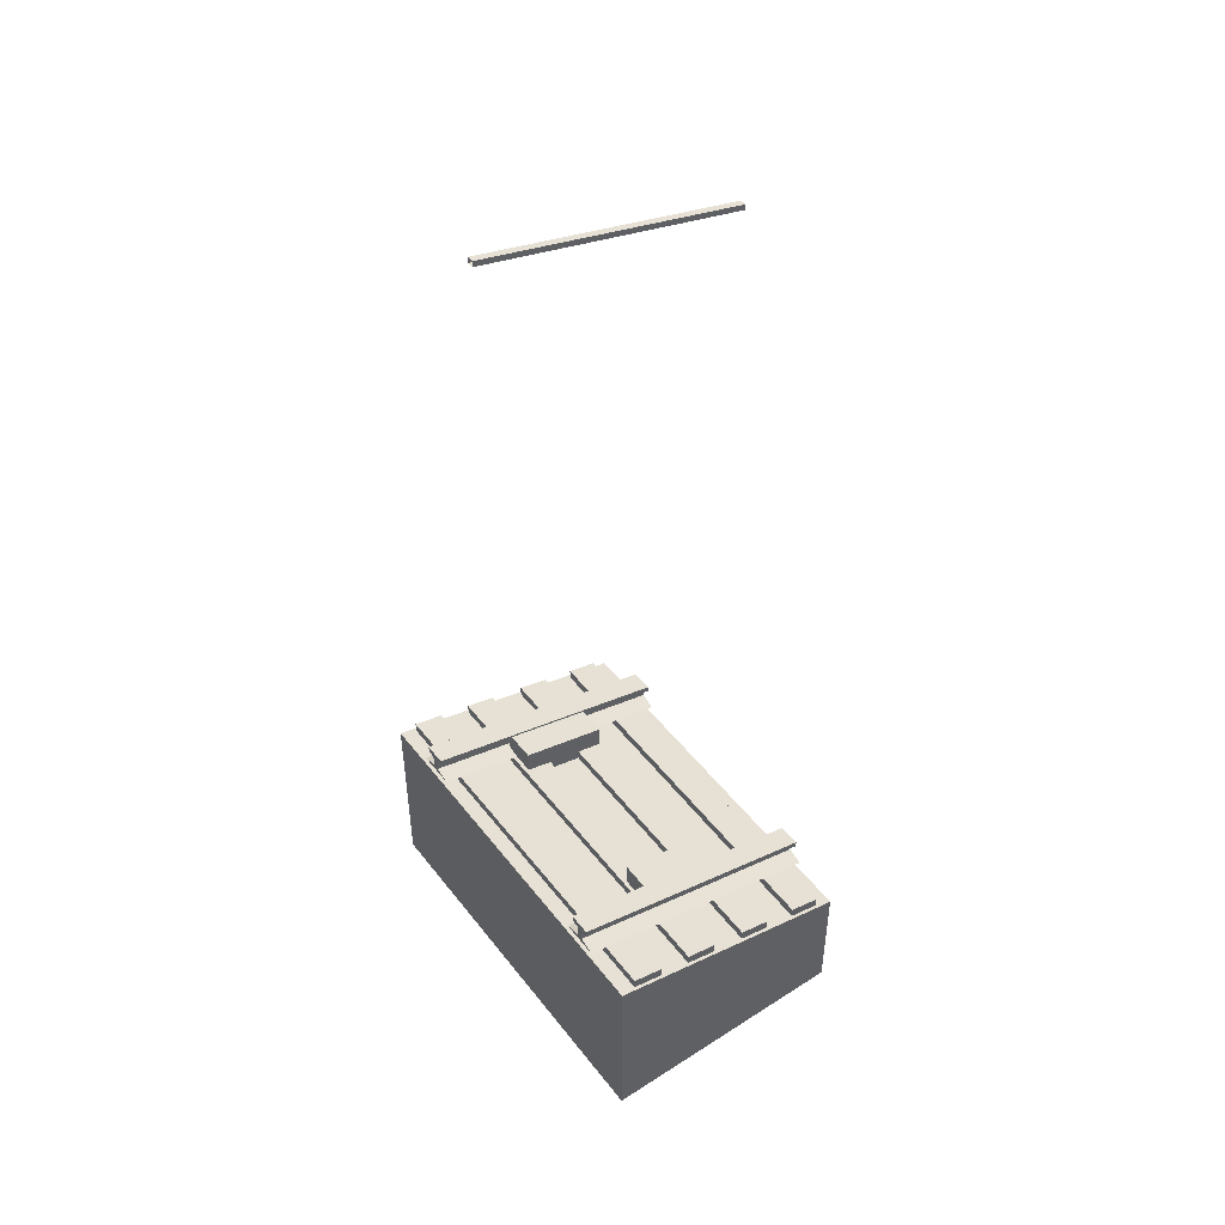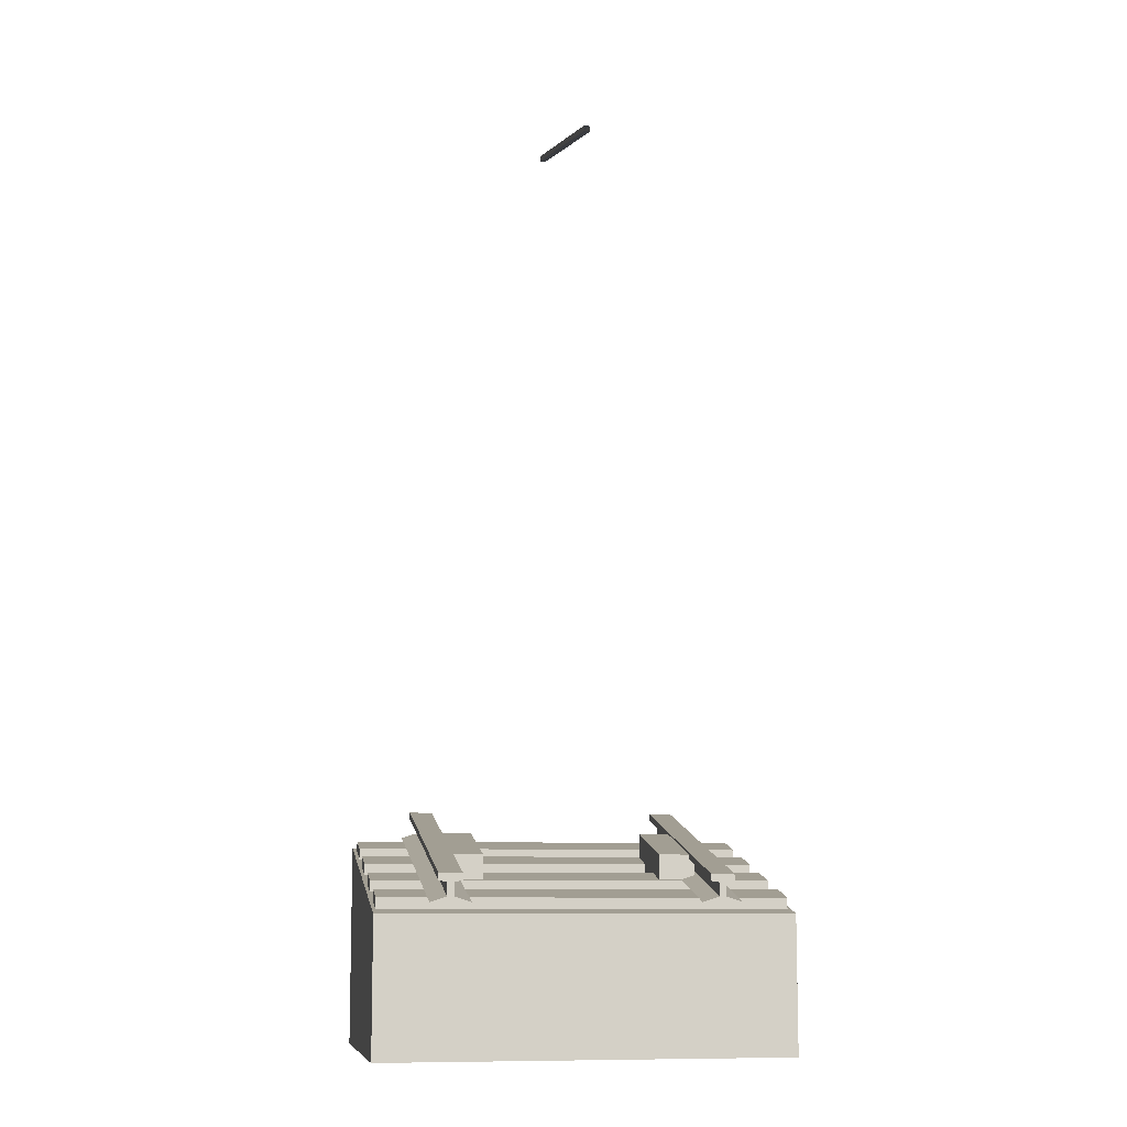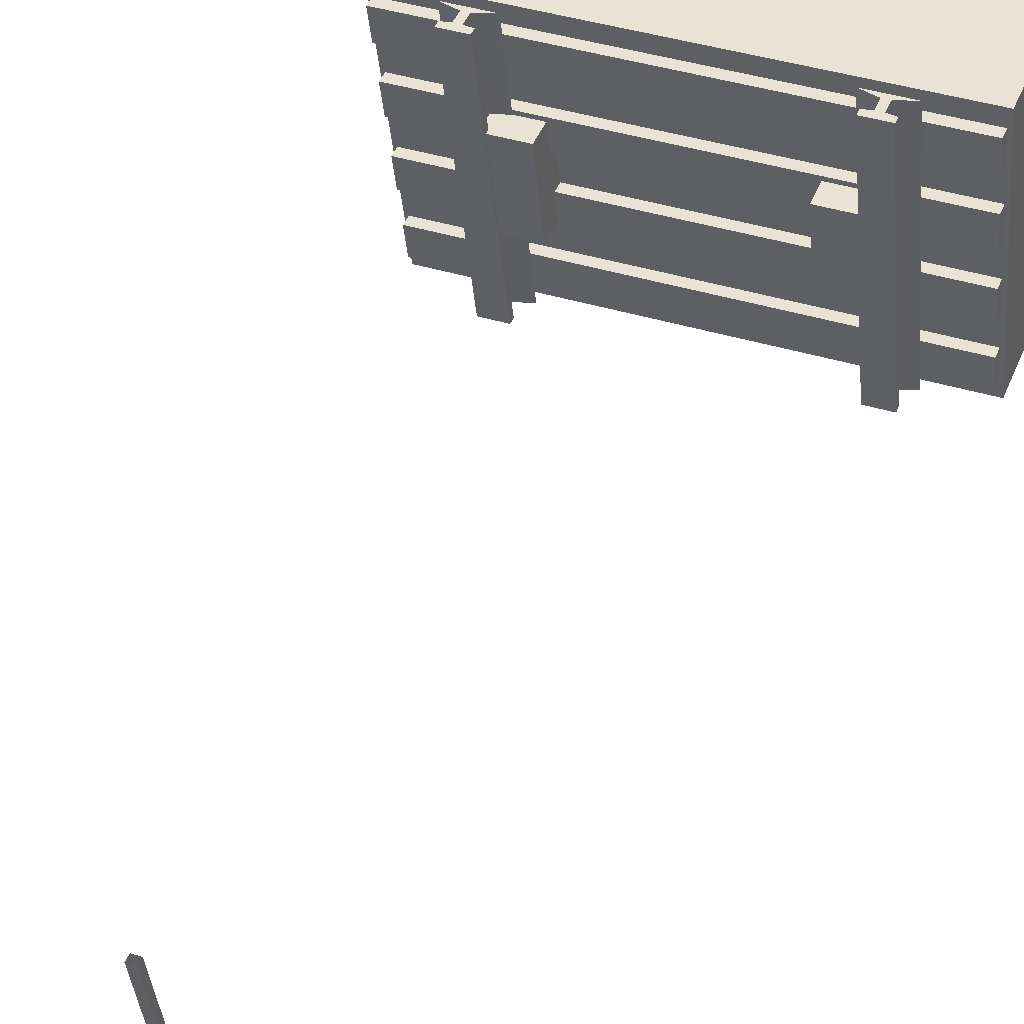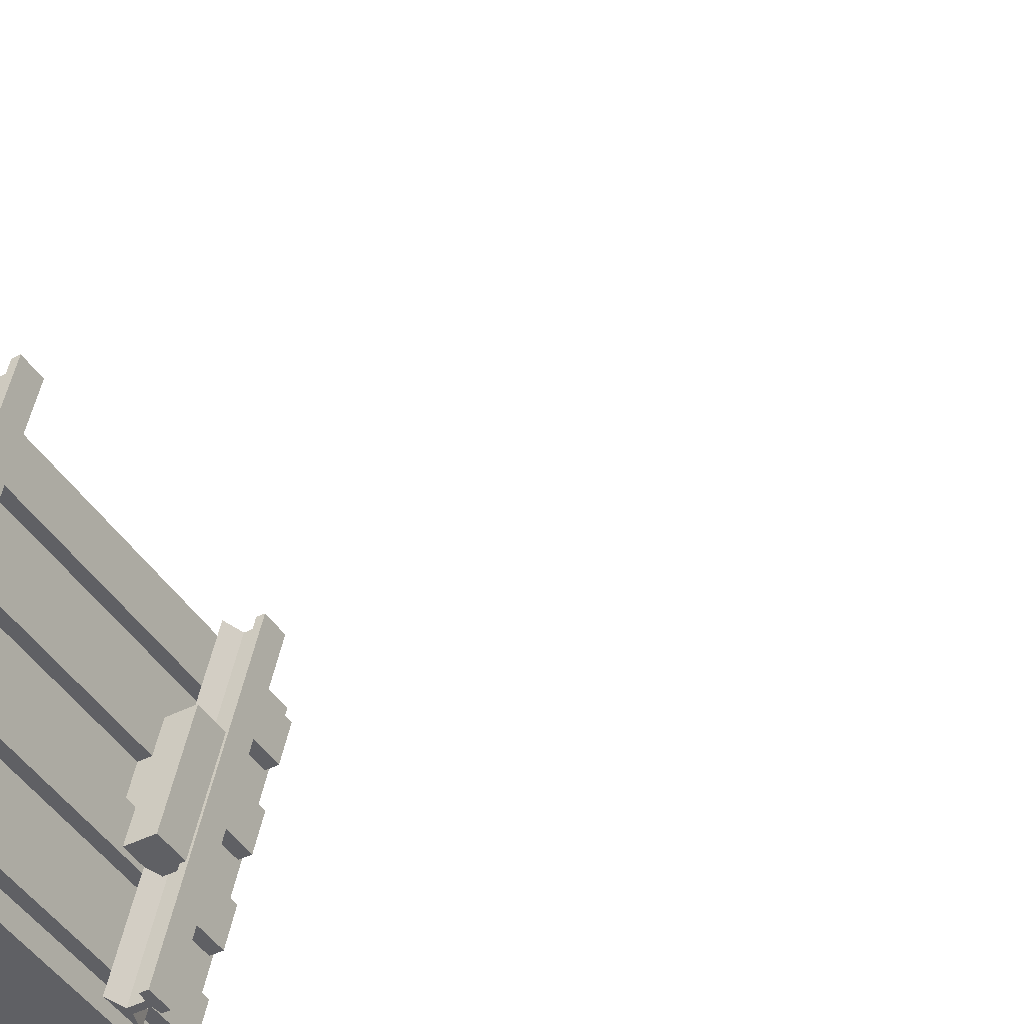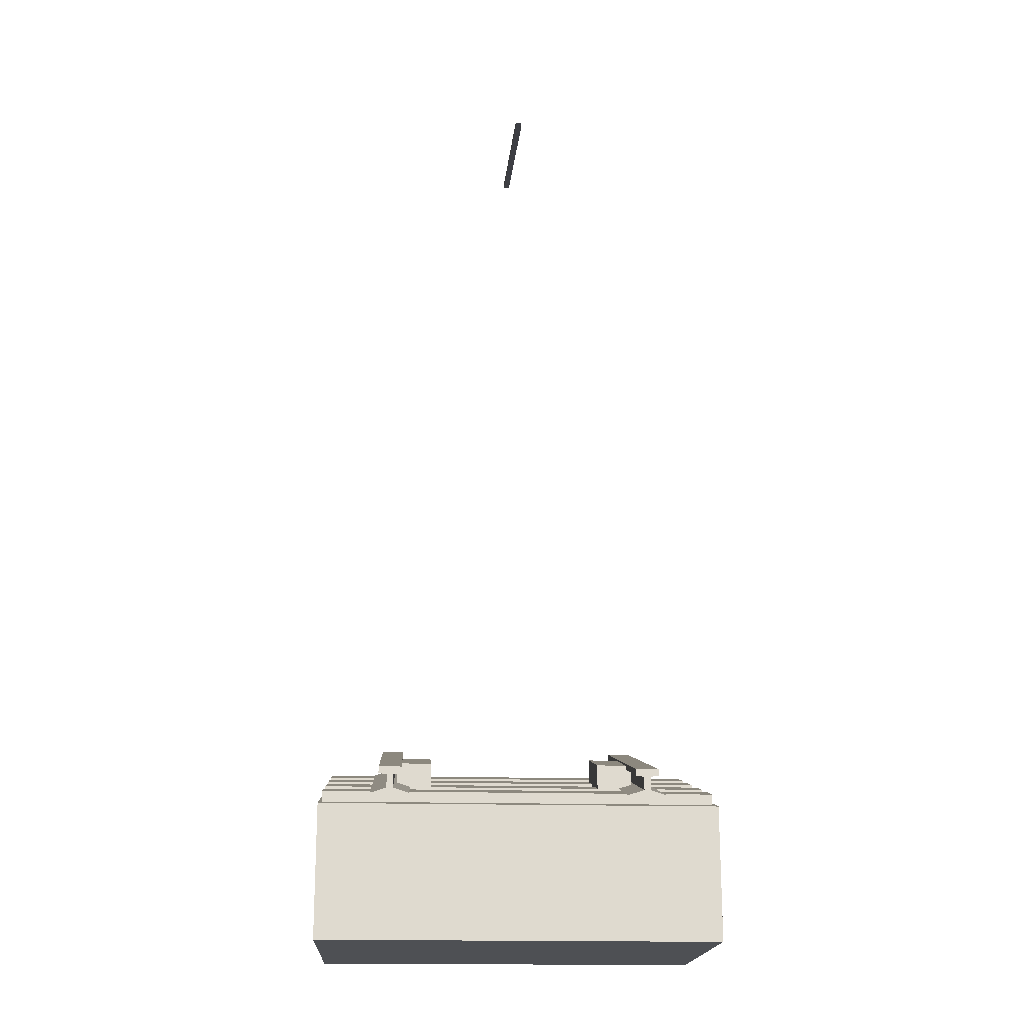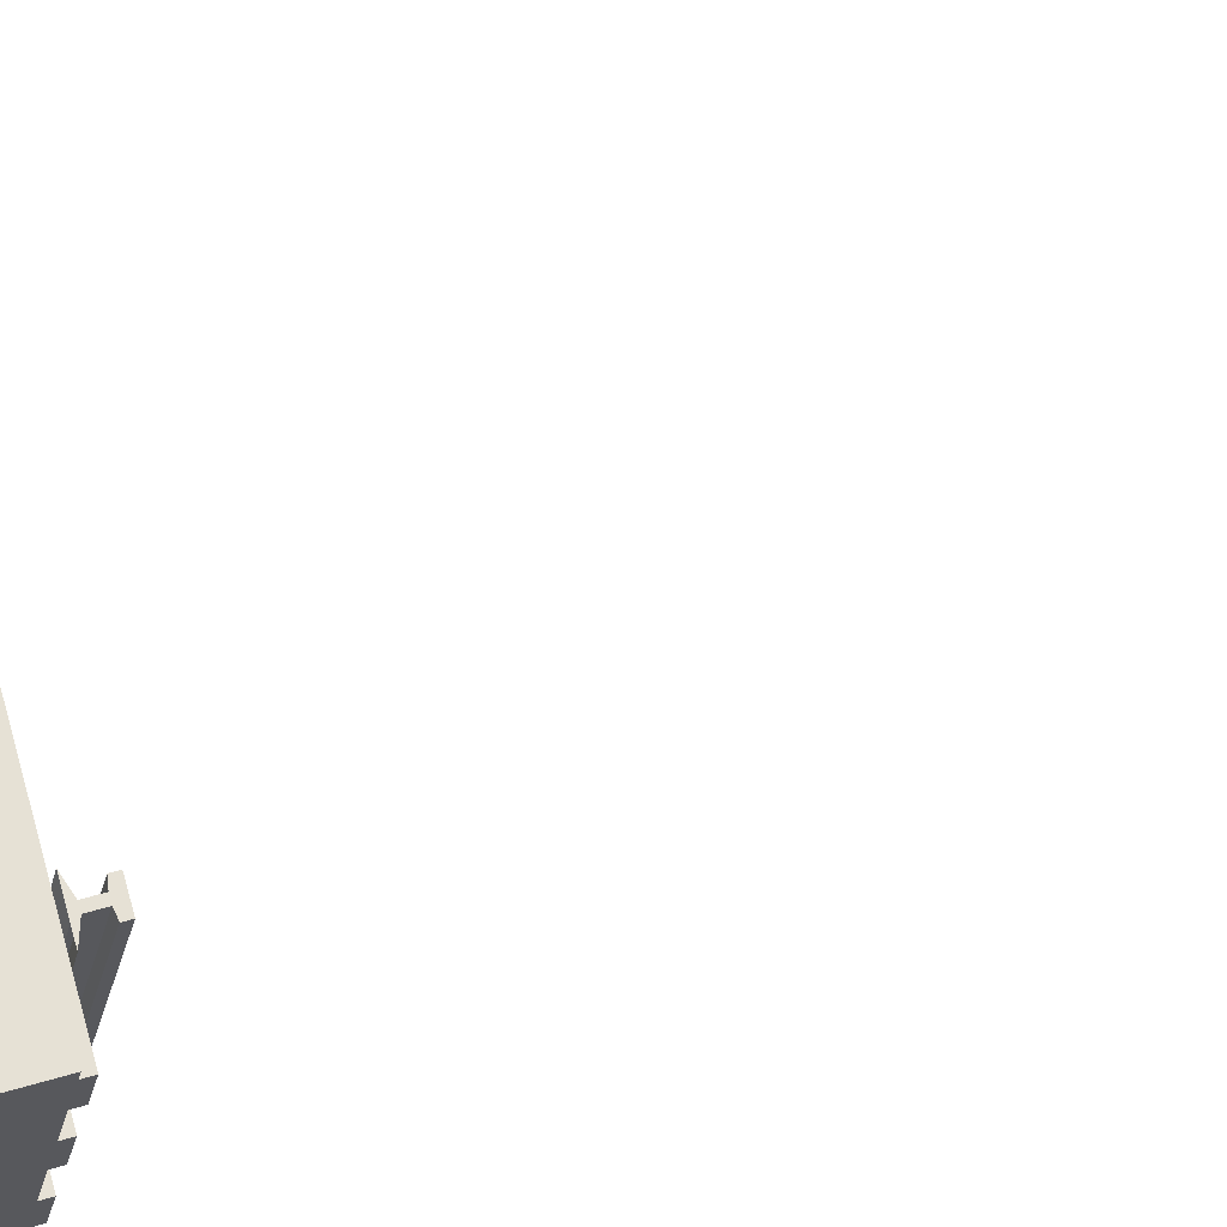
<metadata>
{"format":"obj","ext":"obj","renderer":"f3d","projection":"perspective","resolution":1024,"background":"white","views":[{"elev":48.0,"azim":54.2,"up":"+Y"},{"elev":-9.4,"azim":169.9,"up":"+Y"},{"elev":41.2,"azim":-159.7,"up":"+Z"},{"elev":-44.1,"azim":120.6,"up":"+Z"},{"elev":-18.5,"azim":176.9,"up":"+Y"},{"elev":64.6,"azim":73.9,"up":"+Z"}]}
</metadata>
<code>
v 0.7538 0 -0.5
v 0.7538 0 0.5
v 0.7538 0.25 0.5
v -0.7538 0 -0.5
v -0.7538 0 0.5
v -0.7538 0.25 0.5
v 0.3292 0.136 0.1716
v 0.3292 0.3001 0.1716
v 0.3292 0.05019 -0.1716
v 0.3292 0.2143 -0.1716
v 0.4623 0.136 0.1716
v 0.4623 0.3001 0.1716
v 0.4623 0.05019 -0.1716
v 0.4623 0.2143 -0.1716
v 0.4123 0.29 0.5
v 0.4123 0.04 -0.5
v 0.5605 0.04 -0.5
v 0.5605 0.29 0.5
v 0.4741 0.31 0.5
v 0.4741 0.06 -0.5
v 0.4988 0.06 -0.5
v 0.4988 0.31 0.5
v 0.4741 0.36 0.5
v 0.4741 0.11 -0.5
v 0.4988 0.11 -0.5
v 0.4988 0.36 0.5
v 0.5296 0.115 -0.5
v 0.5296 0.365 0.5
v 0.4432 0.365 0.5
v 0.4432 0.115 -0.5
v 0.5296 0.14 -0.5
v 0.5296 0.39 0.5
v 0.4432 0.39 0.5
v 0.4432 0.14 -0.5
v 0.7412 0.2238 0.435
v -0.7412 0.2238 0.435
v -0.7412 0.1938 0.315
v 0.7412 0.1938 0.315
v 0.7412 0.2737 0.435
v -0.7412 0.2737 0.435
v -0.7412 0.2437 0.315
v 0.7412 0.2437 0.315
v -0.01173 3.129 0.5
v -0.01173 2.879 -0.5
v -0.01173 3.151 0.5
v -0.01173 2.901 -0.5
v 0.01173 2.879 -0.5
v 0.01173 3.129 0.5
v 0.01173 2.901 -0.5
v 0.01173 3.151 0.5
v -0.4123 0.04 -0.5
v -0.4123 0.29 0.5
v -0.5605 0.29 0.5
v -0.5605 0.04 -0.5
v -0.4741 0.06 -0.5
v -0.4741 0.31 0.5
v -0.4988 0.31 0.5
v -0.4988 0.06 -0.5
v -0.4741 0.11 -0.5
v -0.4741 0.36 0.5
v -0.4988 0.36 0.5
v -0.4988 0.11 -0.5
v -0.5296 0.365 0.5
v -0.5296 0.115 -0.5
v -0.4432 0.115 -0.5
v -0.4432 0.365 0.5
v -0.5296 0.39 0.5
v -0.5296 0.14 -0.5
v -0.4432 0.14 -0.5
v -0.4432 0.39 0.5
v -0.7412 0.00625 -0.435
v 0.7412 0.00625 -0.435
v 0.7412 0.03625 -0.315
v -0.7412 0.03625 -0.315
v -0.7412 0.05625 -0.435
v 0.7412 0.05625 -0.435
v 0.7412 0.08625 -0.315
v -0.7412 0.08625 -0.315
v 0.7412 0.162 0.1879
v -0.7412 0.162 0.1879
v -0.7412 0.132 0.06786
v 0.7412 0.132 0.06786
v 0.7412 0.212 0.1879
v -0.7412 0.212 0.1879
v -0.7412 0.182 0.06786
v 0.7412 0.182 0.06786
v -0.7412 0.06803 -0.1879
v 0.7412 0.06803 -0.1879
v 0.7412 0.09803 -0.06786
v -0.7412 0.09803 -0.06786
v -0.7412 0.118 -0.1879
v 0.7412 0.118 -0.1879
v 0.7412 0.148 -0.06786
v -0.7412 0.148 -0.06786
v -0.3292 0.136 0.1716
v -0.3292 0.3001 0.1716
v -0.3292 0.05019 -0.1716
v -0.3292 0.2143 -0.1716
v -0.4623 0.136 0.1716
v -0.4623 0.3001 0.1716
v -0.4623 0.05019 -0.1716
v -0.4623 0.2143 -0.1716
v 0.7538 -0.5 0.5
v 0.7538 -0.5 -0.5
v -0.7538 -0.5 0.5
v -0.7538 -0.5 -0.5
g vst43_Cube.009_SlopeRailMaterial.007
f 8 10 9 7
f 10 14 13 9
f 12 8 7 11
f 12 14 10 8
f 22 21 25 26
f 15 19 20 16
f 16 20 21 17
f 17 21 22 18
f 19 15 18 22
f 26 23 19 22
f 19 23 24 20
f 21 20 24 25
f 26 25 27 28
f 24 23 29 30
f 28 27 31 32
f 30 29 33 34
f 31 34 33 32
f 23 26 28 32 33 29
f 24 30 34 31 27 25
f 39 42 41 40
f 35 39 40 36
f 36 40 41 37
f 37 41 42 38
f 39 35 38 42
f 43 45 46 44
f 47 49 50 48
f 43 44 47 48
f 45 50 49 46
f 58 57 61 62
f 51 55 56 52
f 52 56 57 53
f 53 57 58 54
f 55 51 54 58
f 62 59 55 58
f 55 59 60 56
f 57 56 60 61
f 62 61 63 64
f 60 59 65 66
f 64 63 67 68
f 66 65 69 70
f 67 70 69 68
f 59 62 64 68 69 65
f 60 66 70 67 63 61
f 75 78 77 76
f 71 75 76 72
f 72 76 77 73
f 73 77 78 74
f 75 71 74 78
f 83 86 85 84
f 79 83 84 80
f 80 84 85 81
f 81 85 86 82
f 83 79 82 86
f 91 94 93 92
f 87 91 92 88
f 88 92 93 89
f 89 93 94 90
f 91 87 90 94
f 96 95 97 98
f 98 97 101 102
f 100 99 95 96
f 100 96 98 102
g vst43_Cube.009_SlopeGravelMaterial.007
f 3 6 5 2
f 4 1 104 106
f 1 3 2
f 6 4 5
f 4 6 3 1
f 104 103 105 106
f 5 4 106 105
f 2 5 105 103
f 1 2 103 104

</code>
